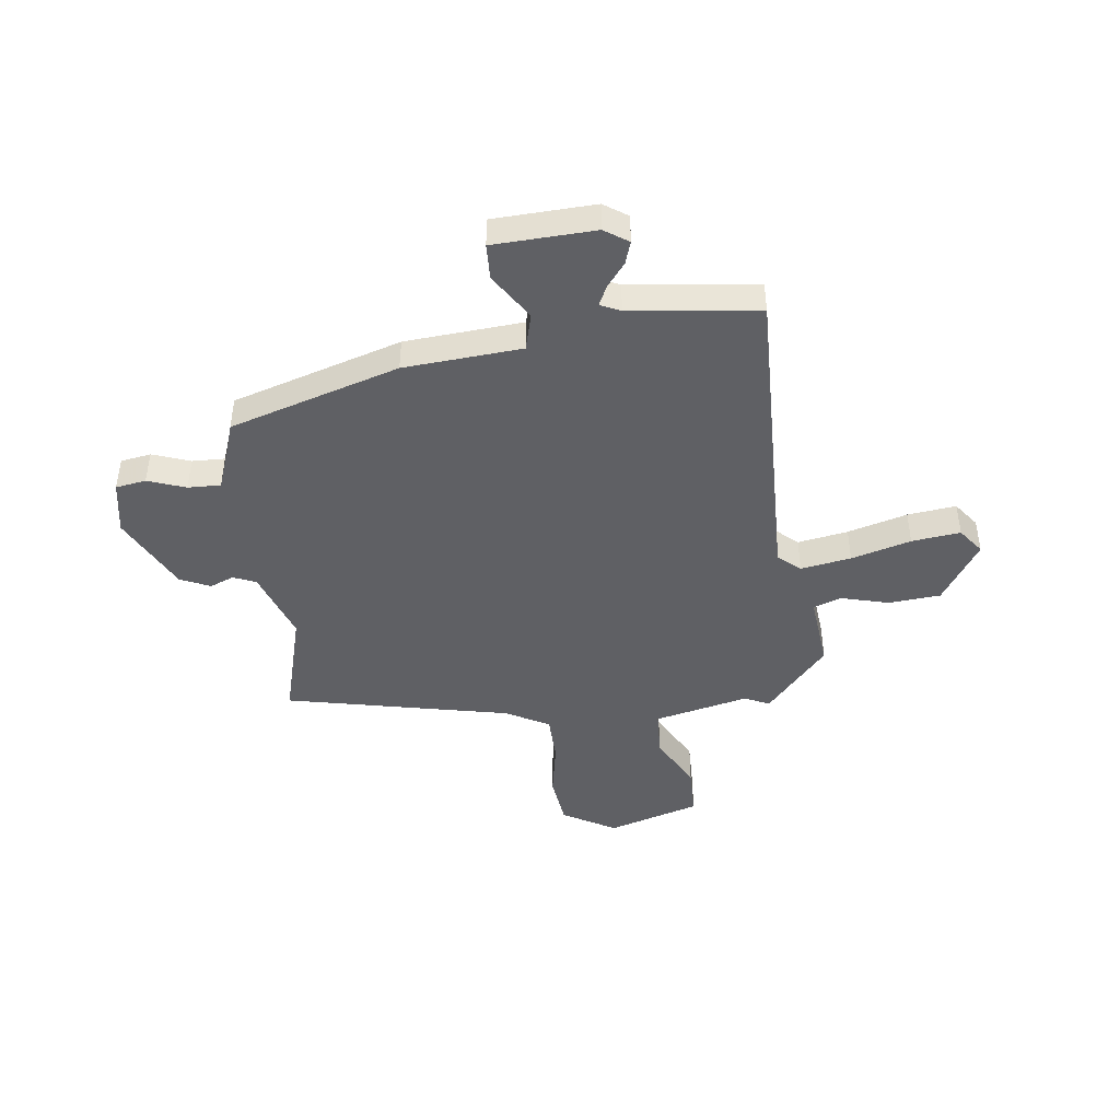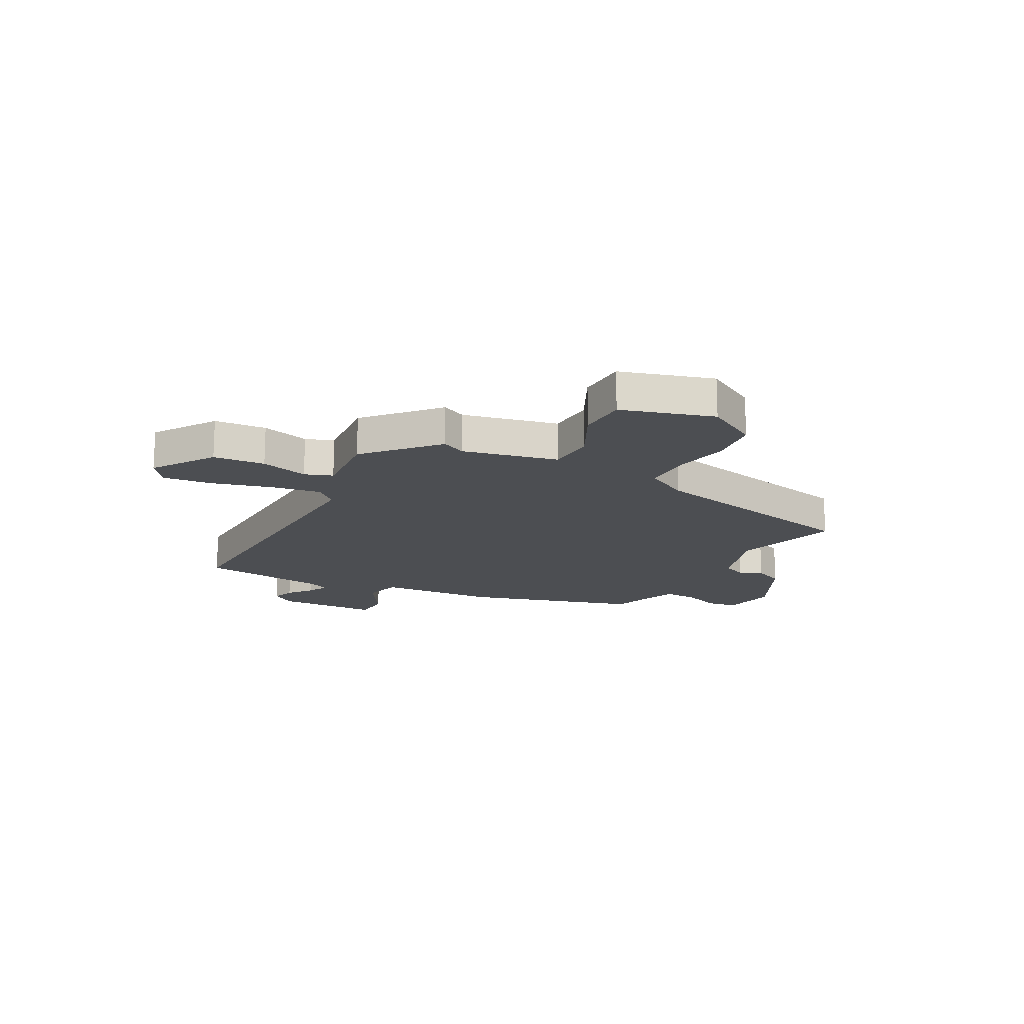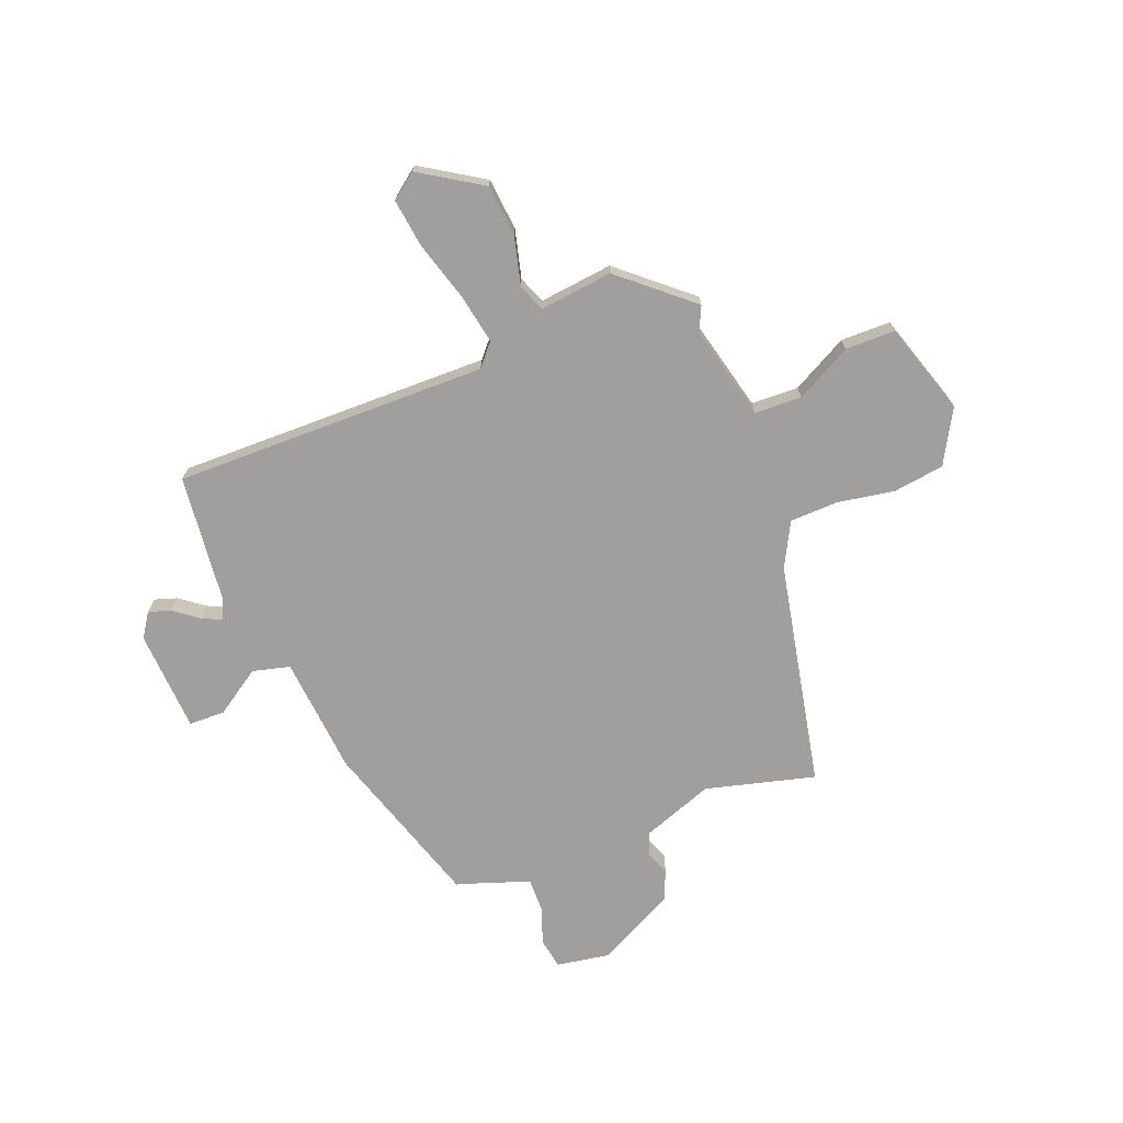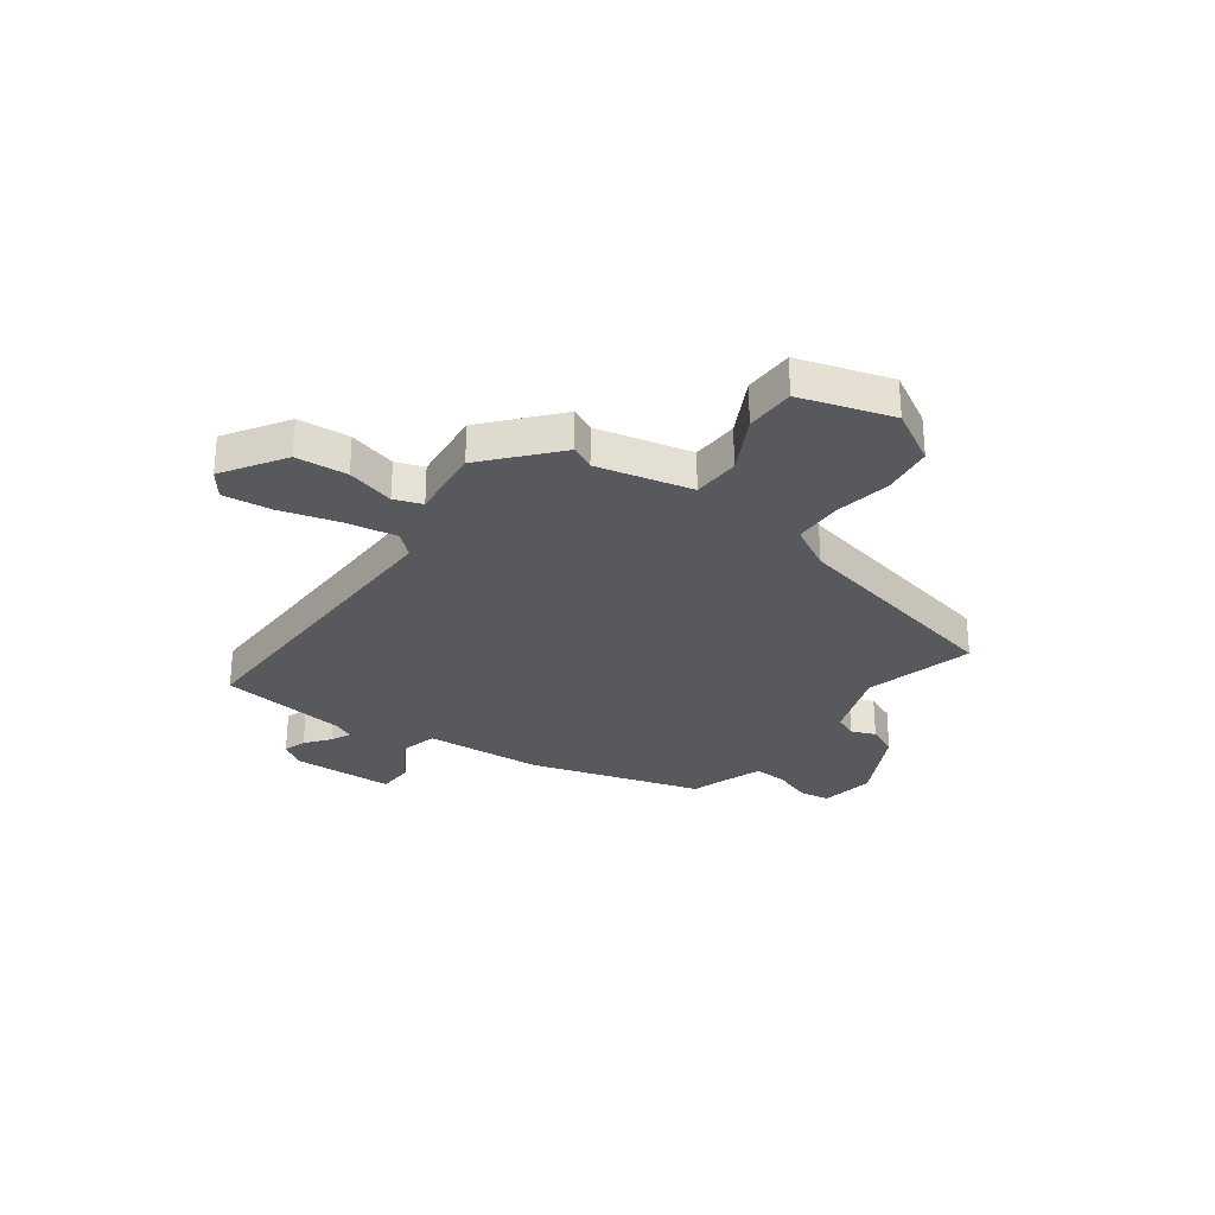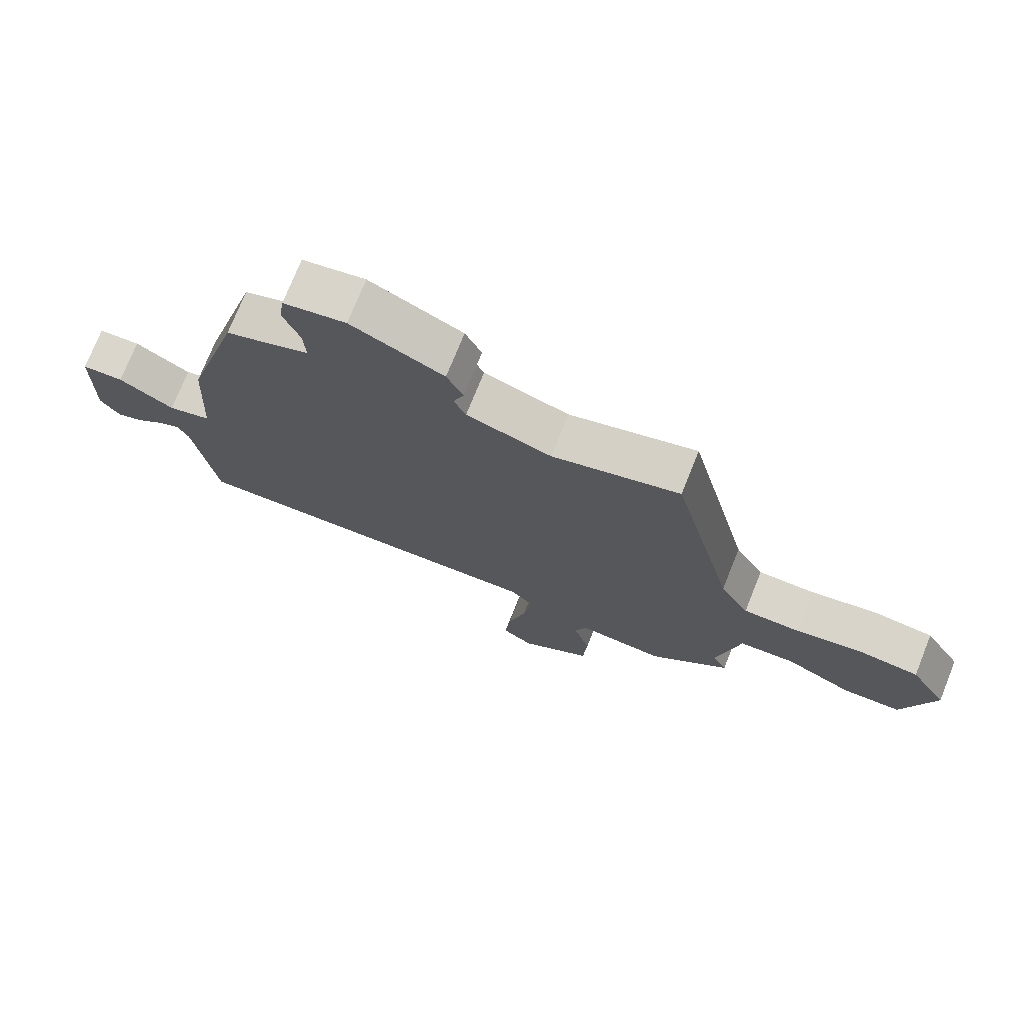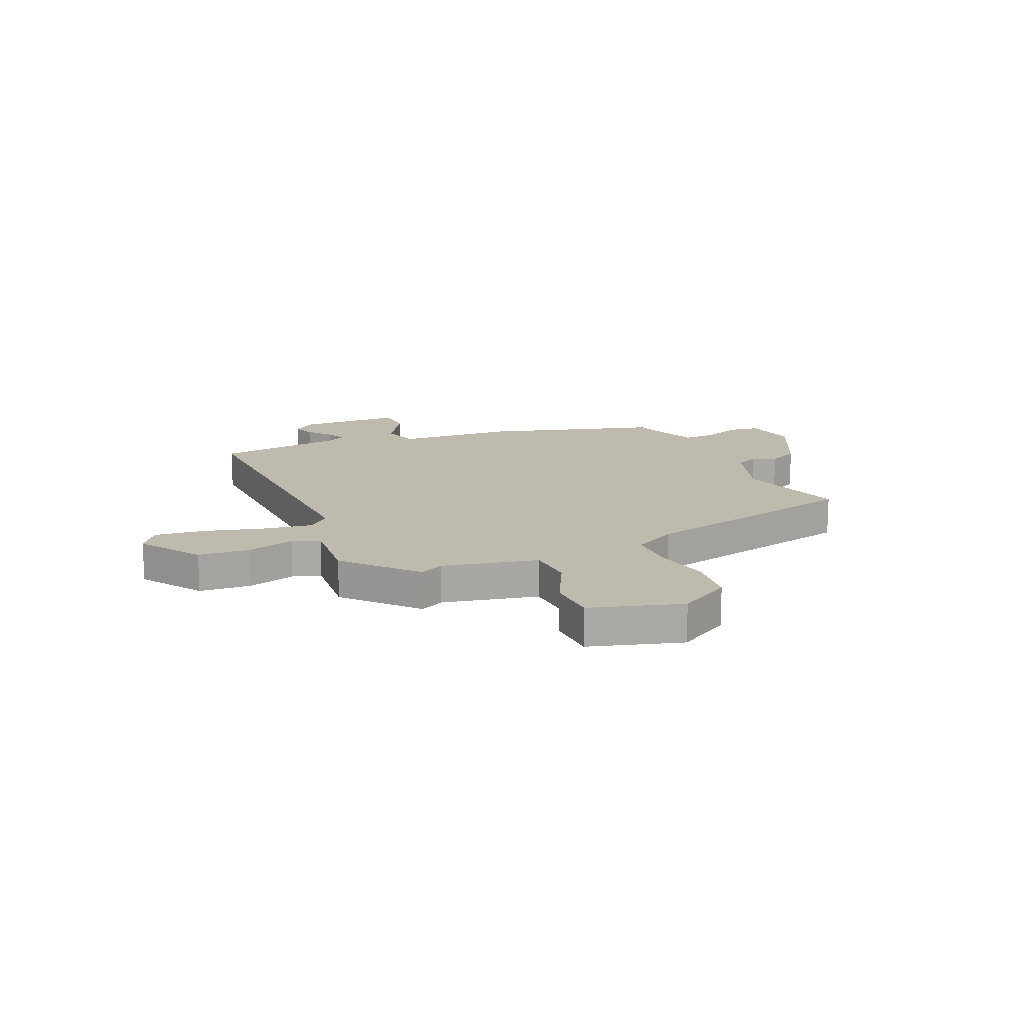
<metadata>
{"format":"obj","ext":"obj","renderer":"f3d","projection":"perspective","resolution":1024,"background":"white","views":[{"elev":-44.7,"azim":98.3,"up":"+Y"},{"elev":-16.7,"azim":-117.4,"up":"+Y"},{"elev":-71.4,"azim":-156.7,"up":"+Y"},{"elev":-29.4,"azim":-124.7,"up":"+Y"},{"elev":74.3,"azim":-158.1,"up":"+Z"},{"elev":15.5,"azim":-113.0,"up":"+Y"}]}
</metadata>
<code>
v -0.352 0.07 0.531
v -0.15 0.07 0.471
v -0.015 0.07 0.515
v 0.004 0.07 0.557
v -0.013 0.07 0.602
v 0.013 0.07 0.657
v 0.16 0.07 0.727
v 0.26 0.07 0.707
v 0.268 0.07 0.65
v 0.241 0.07 0.58
v 0.238 0.07 0.519
v 0.313 0.07 0.489
v 0.372 0.07 0.468
v 0.462 0.07 0.149
v 0.474 0.07 -0.071
v 0.543 0.07 -0.091
v 0.631 0.07 -0.037
v 0.698 0.07 -0.041
v 0.702 0.07 -0.231
v 0.671 0.07 -0.275
v 0.629 0.07 -0.26
v 0.585 0.07 -0.224
v 0.549 0.07 -0.206
v 0.531 0.07 -0.243
v 0.497 0.07 -0.482
v -0.089 0.07 -0.455
v -0.126 0.07 -0.495
v -0.112 0.07 -0.589
v -0.083 0.07 -0.701
v -0.074 0.07 -0.792
v -0.123 0.07 -0.827
v -0.236 0.07 -0.75
v -0.242 0.07 -0.653
v -0.216 0.07 -0.564
v -0.234 0.07 -0.512
v -0.372 0.07 -0.523
v -0.499 0.07 -0.406
v -0.476 0.07 -0.361
v -0.513 0.07 -0.183
v -0.601 0.07 -0.177
v -0.707 0.07 -0.229
v -0.8 0.07 -0.225
v -0.849 0.07 -0.052
v -0.79 0.07 0.046
v -0.694 0.07 0.056
v -0.588 0.07 0.034
v -0.498 0.07 0.034
v -0.452 0.07 0.114
v -0.352 0 0.531
v -0.15 0 0.471
v -0.015 0 0.515
v 0.004 0 0.557
v -0.013 0 0.602
v 0.013 0 0.657
v 0.16 0 0.727
v 0.26 0 0.707
v 0.268 0 0.65
v 0.241 0 0.58
v 0.238 0 0.519
v 0.313 0 0.489
v 0.372 0 0.468
v 0.462 0 0.149
v 0.474 0 -0.071
v 0.543 0 -0.091
v 0.631 0 -0.037
v 0.698 0 -0.041
v 0.702 0 -0.231
v 0.671 0 -0.275
v 0.629 0 -0.26
v 0.585 0 -0.224
v 0.549 0 -0.206
v 0.531 0 -0.243
v 0.497 0 -0.482
v -0.089 0 -0.455
v -0.126 0 -0.495
v -0.112 0 -0.589
v -0.083 0 -0.701
v -0.074 0 -0.792
v -0.123 0 -0.827
v -0.236 0 -0.75
v -0.242 0 -0.653
v -0.216 0 -0.564
v -0.234 0 -0.512
v -0.372 0 -0.523
v -0.499 0 -0.406
v -0.476 0 -0.361
v -0.513 0 -0.183
v -0.601 0 -0.177
v -0.707 0 -0.229
v -0.8 0 -0.225
v -0.849 0 -0.052
v -0.79 0 0.046
v -0.694 0 0.056
v -0.588 0 0.034
v -0.498 0 0.034
v -0.452 0 0.114
f 44 45 46
f 43 44 46
f 42 43 46
f 41 42 46
f 40 41 46
f 39 40 46 47
f 38 39 47 48
f 35 36 37 38
f 32 33 34
f 31 32 34
f 30 31 34
f 29 30 34
f 28 29 34
f 27 28 34 35
f 48 1 2
f 38 48 2
f 35 38 2
f 27 35 2
f 26 27 2
f 20 21 22
f 19 20 22
f 18 19 22
f 17 18 22
f 16 17 22
f 15 16 22 23
f 12 13 14 15
f 11 12 15
f 8 9 10
f 7 8 10
f 6 7 10
f 5 6 10
f 4 5 10
f 3 4 10 11
f 3 11 15
f 2 3 15
f 26 2 15
f 25 26 15
f 24 25 15
f 15 23 24
f 94 93 92
f 94 92 91
f 94 91 90
f 94 90 89
f 94 89 88
f 95 94 88 87
f 96 95 87 86
f 86 85 84 83
f 82 81 80
f 82 80 79
f 82 79 78
f 82 78 77
f 82 77 76
f 83 82 76 75
f 50 49 96
f 50 96 86
f 50 86 83
f 50 83 75
f 50 75 74
f 70 69 68
f 70 68 67
f 70 67 66
f 70 66 65
f 70 65 64
f 71 70 64 63
f 63 62 61 60
f 63 60 59
f 58 57 56
f 58 56 55
f 58 55 54
f 58 54 53
f 58 53 52
f 59 58 52 51
f 63 59 51
f 63 51 50
f 63 50 74
f 63 74 73
f 63 73 72
f 72 71 63
f 1 49 50 2
f 2 50 51 3
f 3 51 52 4
f 4 52 53 5
f 5 53 54 6
f 6 54 55 7
f 7 55 56 8
f 8 56 57 9
f 9 57 58 10
f 10 58 59 11
f 11 59 60 12
f 12 60 61 13
f 13 61 62 14
f 14 62 63 15
f 15 63 64 16
f 16 64 65 17
f 17 65 66 18
f 18 66 67 19
f 19 67 68 20
f 20 68 69 21
f 21 69 70 22
f 22 70 71 23
f 23 71 72 24
f 24 72 73 25
f 25 73 74 26
f 26 74 75 27
f 27 75 76 28
f 28 76 77 29
f 29 77 78 30
f 30 78 79 31
f 31 79 80 32
f 32 80 81 33
f 33 81 82 34
f 34 82 83 35
f 35 83 84 36
f 36 84 85 37
f 37 85 86 38
f 38 86 87 39
f 39 87 88 40
f 40 88 89 41
f 41 89 90 42
f 42 90 91 43
f 43 91 92 44
f 44 92 93 45
f 45 93 94 46
f 46 94 95 47
f 47 95 96 48
f 48 96 49 1

</code>
